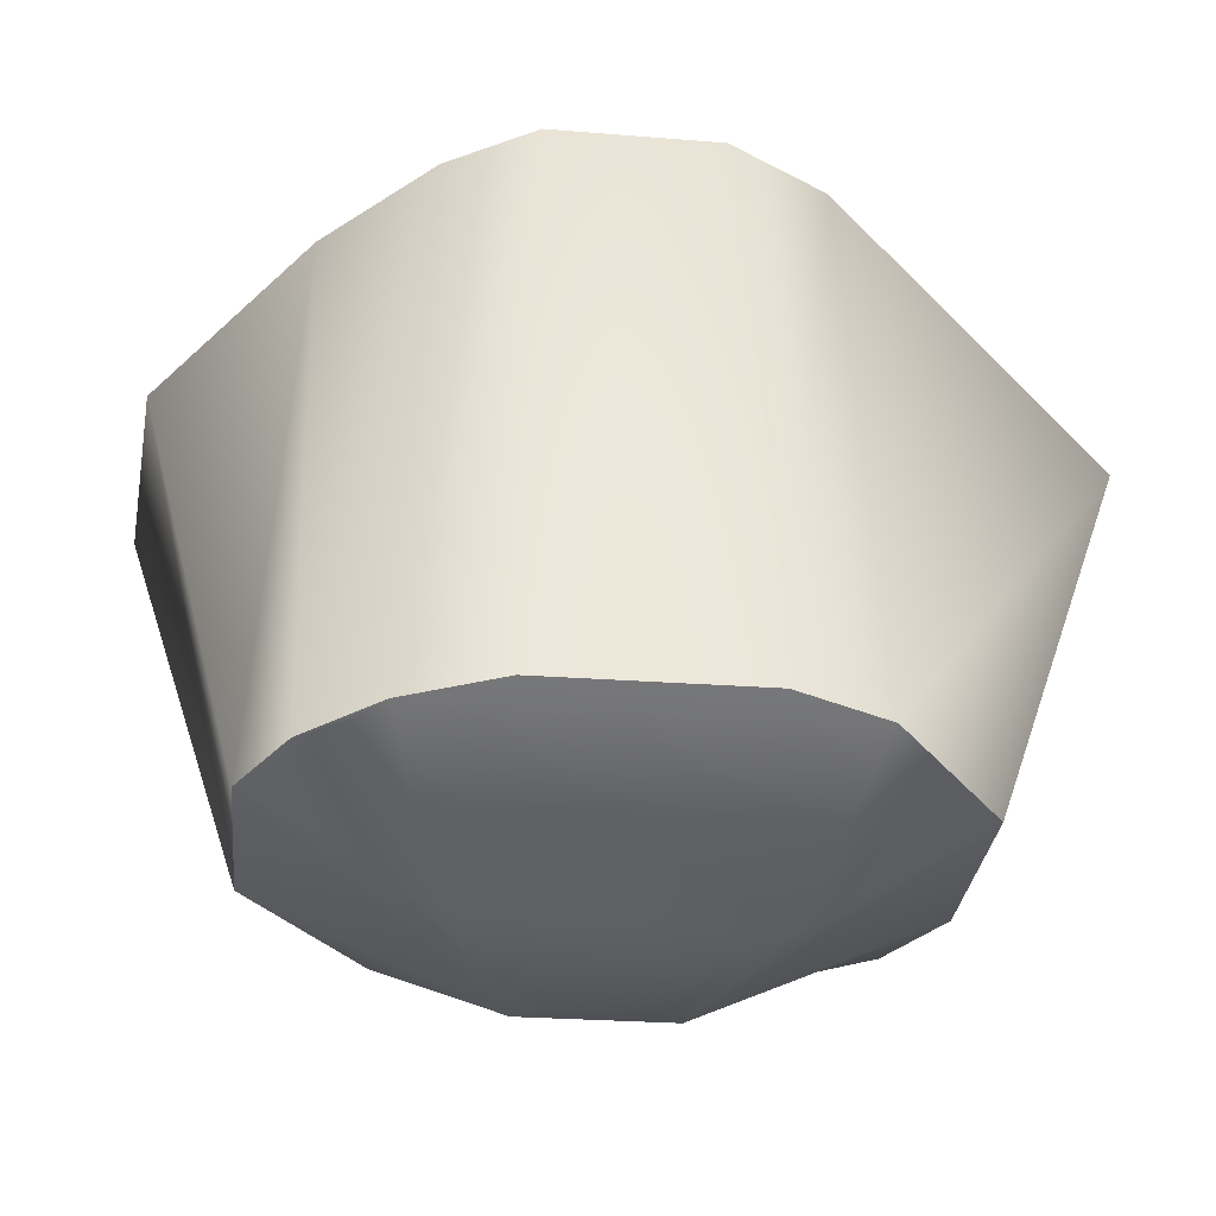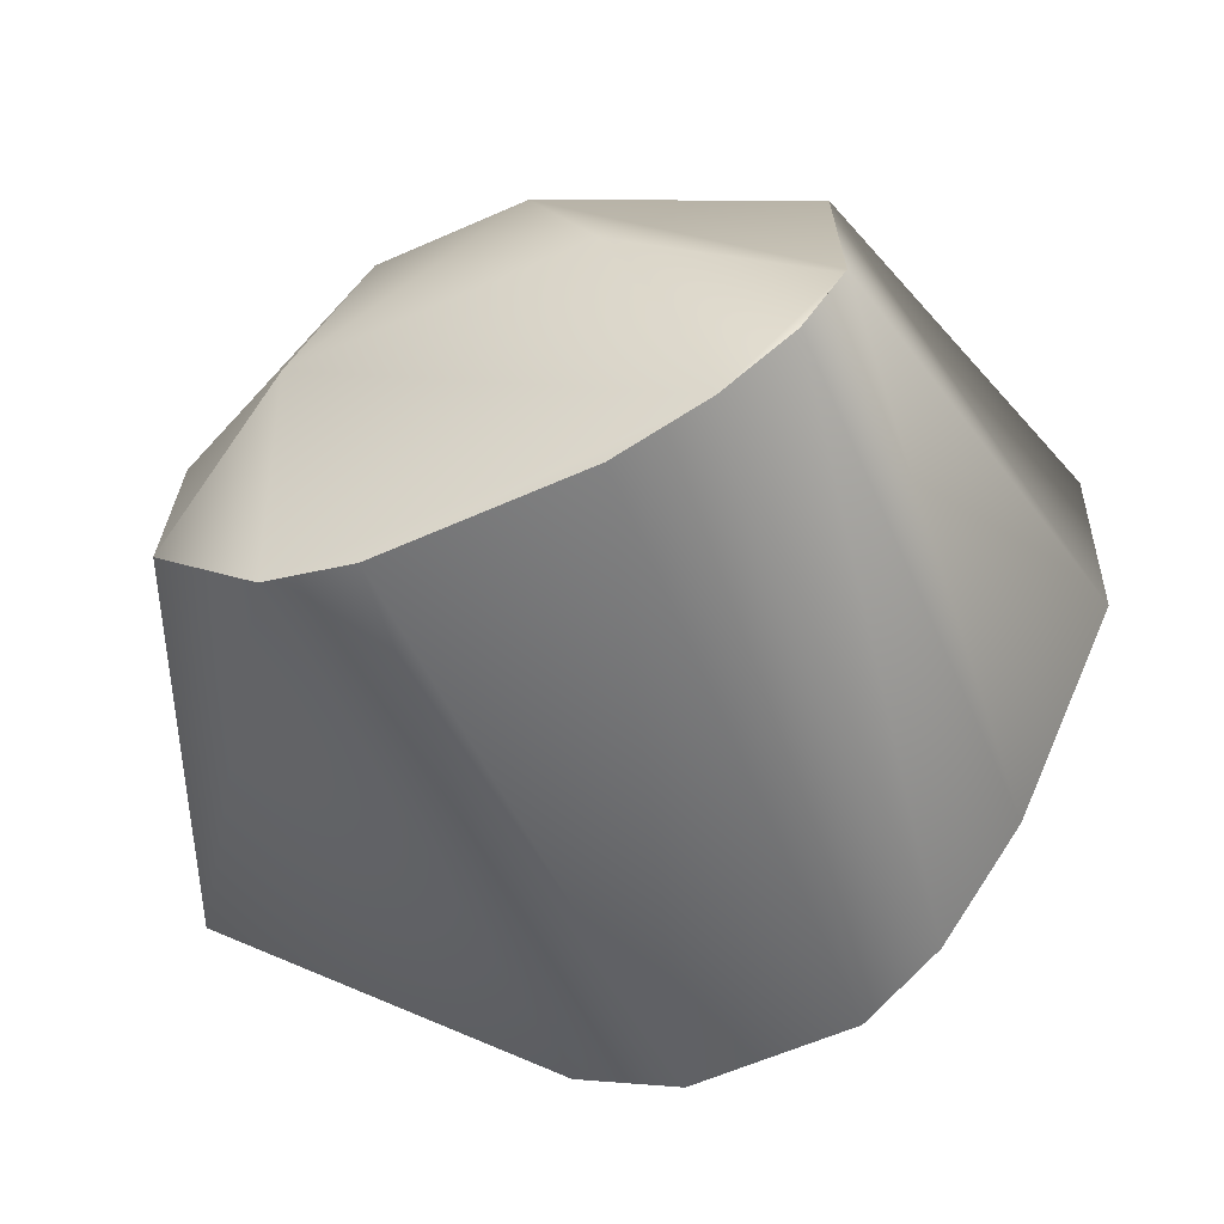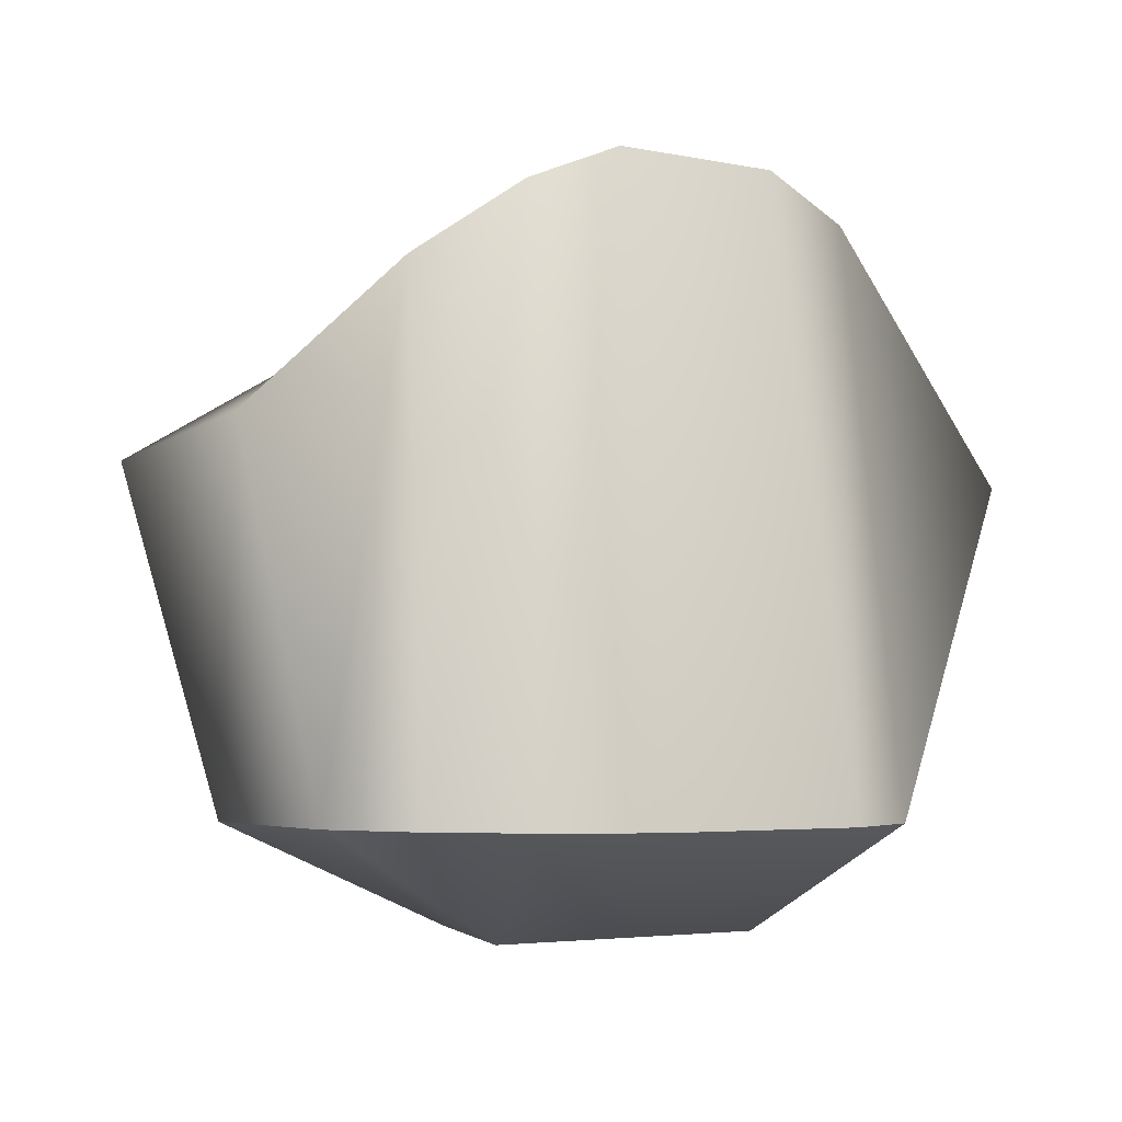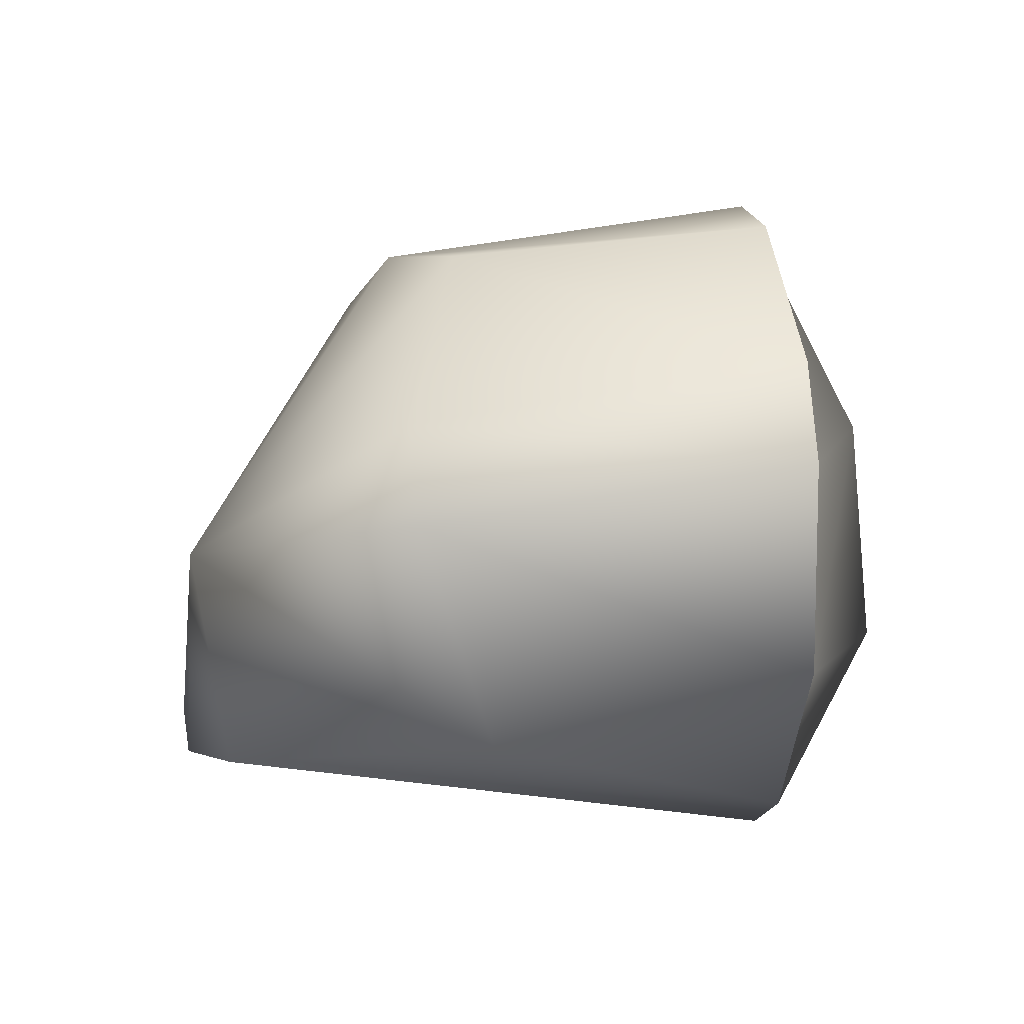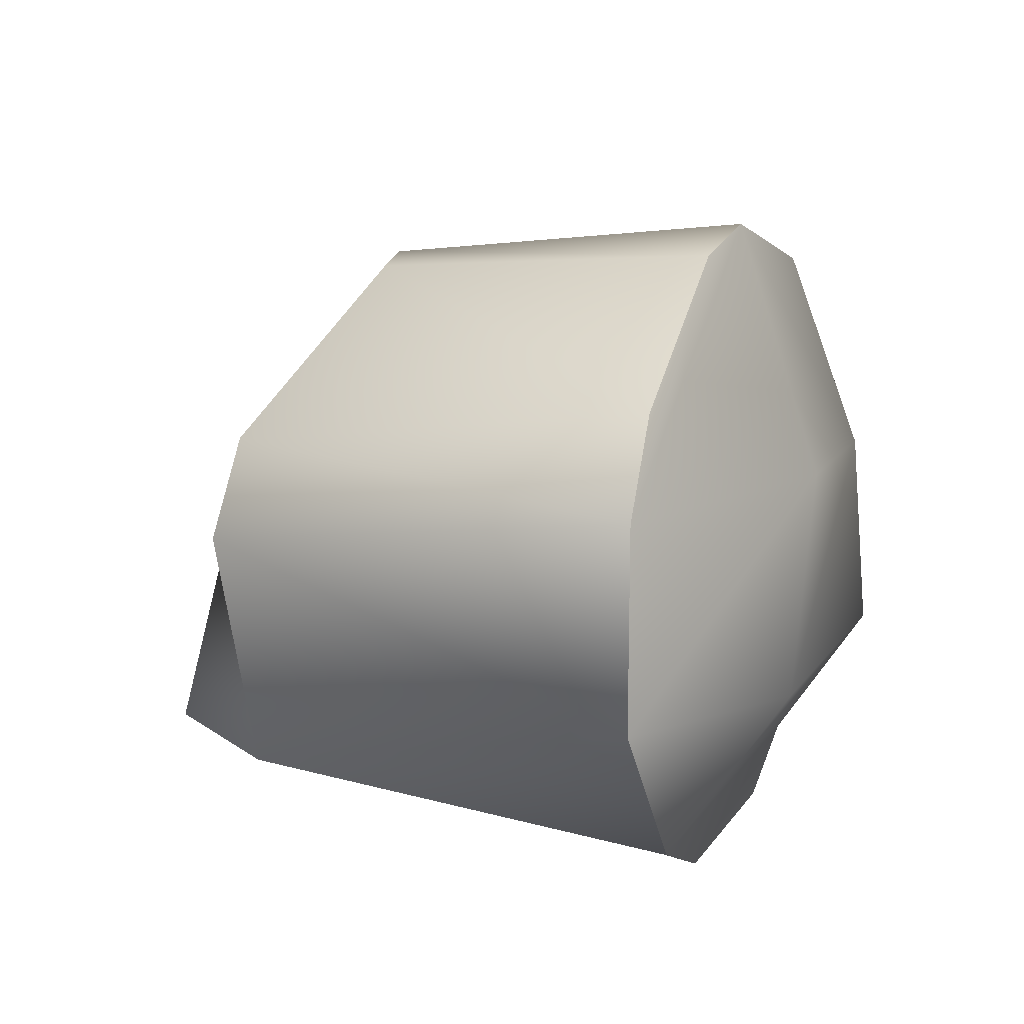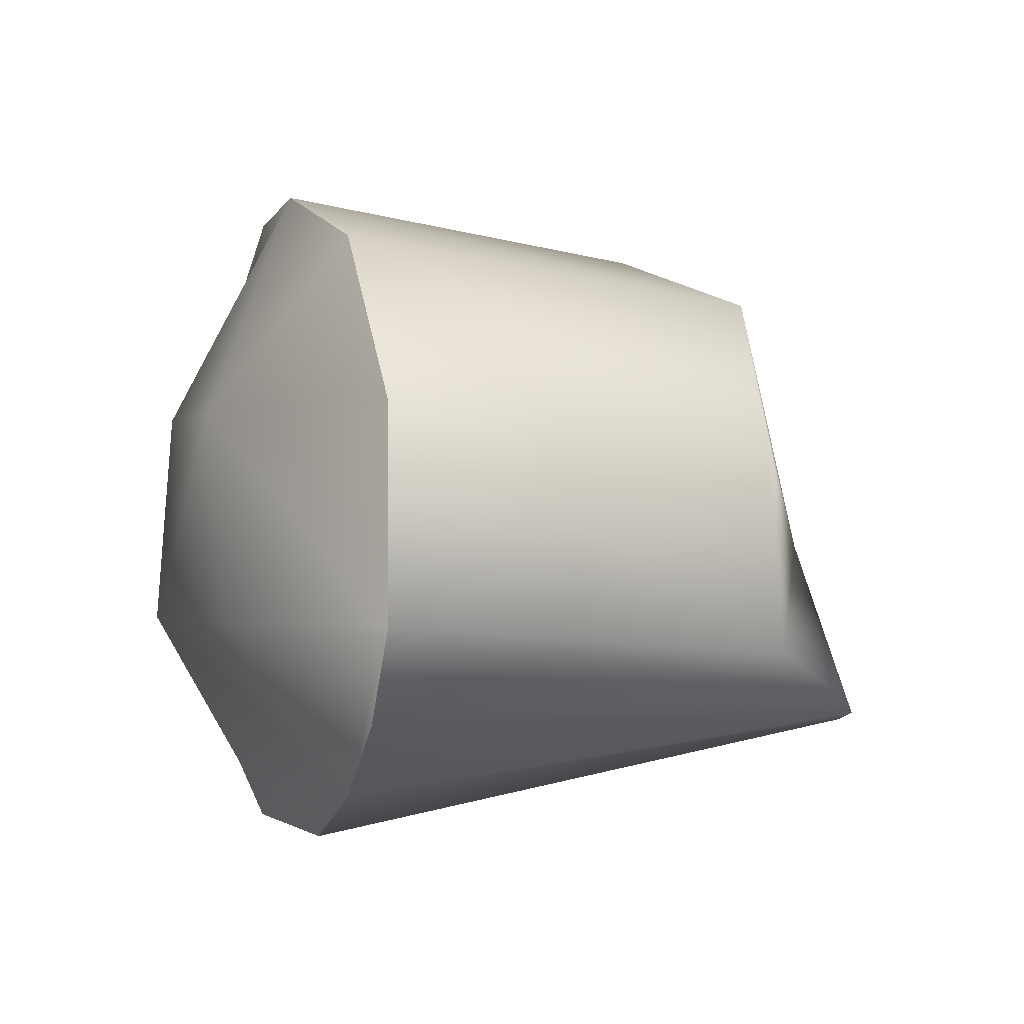
<metadata>
{"format":"obj","ext":"obj","renderer":"f3d","projection":"perspective","resolution":1024,"background":"white","views":[{"elev":-29.7,"azim":174.0,"up":"+Y"},{"elev":-66.0,"azim":23.6,"up":"+Z"},{"elev":-3.5,"azim":147.4,"up":"+Y"},{"elev":9.8,"azim":-98.5,"up":"+Z"},{"elev":15.4,"azim":-67.4,"up":"+Z"},{"elev":-0.9,"azim":68.2,"up":"+Z"}]}
</metadata>
<code>
g default
v 0.6975 -1 -0.5034
v 0.5067 -1 -0.6941
v 0.2664 -1 -0.8165
v -0.2664 -1 -0.8165
v -0.5067 -1 -0.6941
v -0.8199 -1 -0.263
v -0.8199 -1 0.2698
v -0.6975 -1 0.5101
v -0.2664 -1 0.8233
v -0 -1 0.8655
v 0.5067 -1 0.7008
v 0.8199 -1 0.2698
v 0.8199 -1 -0.263
v 0 0.5326 -0.07117
v 1.066 -0.08166 -0.3297
v 0.7125 0.2766 -0.4576
v 0.4431 0.4658 -0.5265
v 0.2136 0.5592 -0.562
v -0.2154 0.5509 -0.566
v -0.4506 0.4468 -0.5342
v -1.11 -0.1514 -0.3405
v -1.004 0.01587 0.1723
v -0.8537 0.01587 0.3919
v -0.3607 -0.1514 0.7576
v 0 -0.01989 0.7345
v 0.6101 0.04161 0.5557
v 1.11 -0.1514 0.1981
v -0.368 -1.276 -0.2673
v 0.3703 -1.276 -0.2742
v 0.8121 -1 -0.2783
v -0.1936 -1.276 0.2698
v 0.1936 -1.276 0.2698
g pCone1
f 32 12 11 10
f 15 16 14
f 16 17 14
f 17 18 14
f 18 19 14
f 19 20 14
f 20 21 14
f 21 22 14
f 22 23 14
f 23 24 14
f 24 25 14
f 25 26 14
f 26 27 14
f 27 15 14
f 13 30 1 16 15
f 1 2 17 16
f 2 3 18 17
f 3 4 19 18
f 4 5 20 19
f 5 6 21 20
f 6 7 22 21
f 7 8 23 22
f 8 9 24 23
f 9 10 25 24
f 10 11 26 25
f 11 12 27 26
f 12 13 15 27
f 31 32 10
f 7 31 10 9 8
f 5 28 6
f 2 29 28 5 4 3
f 30 29 2 1
f 6 28 31 7
f 28 29 32 31
f 13 12 32 29 30

</code>
